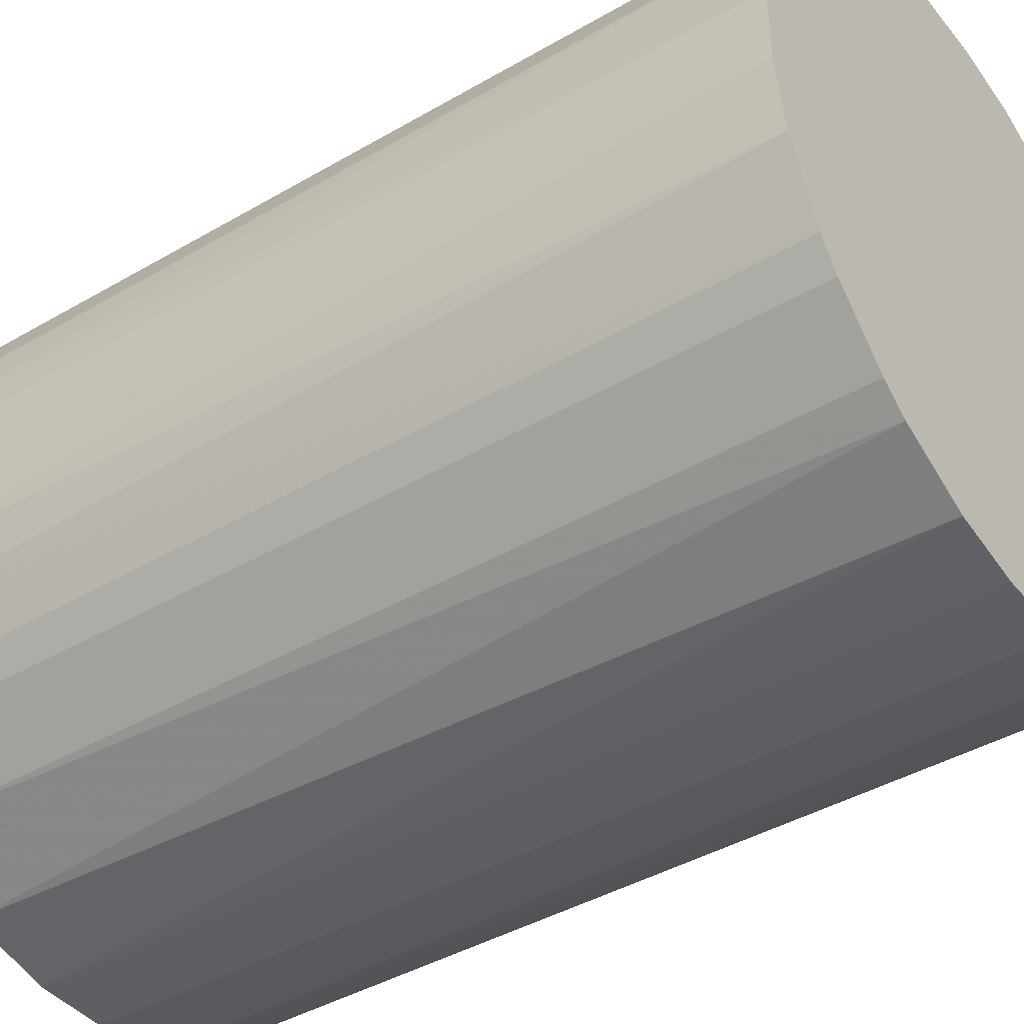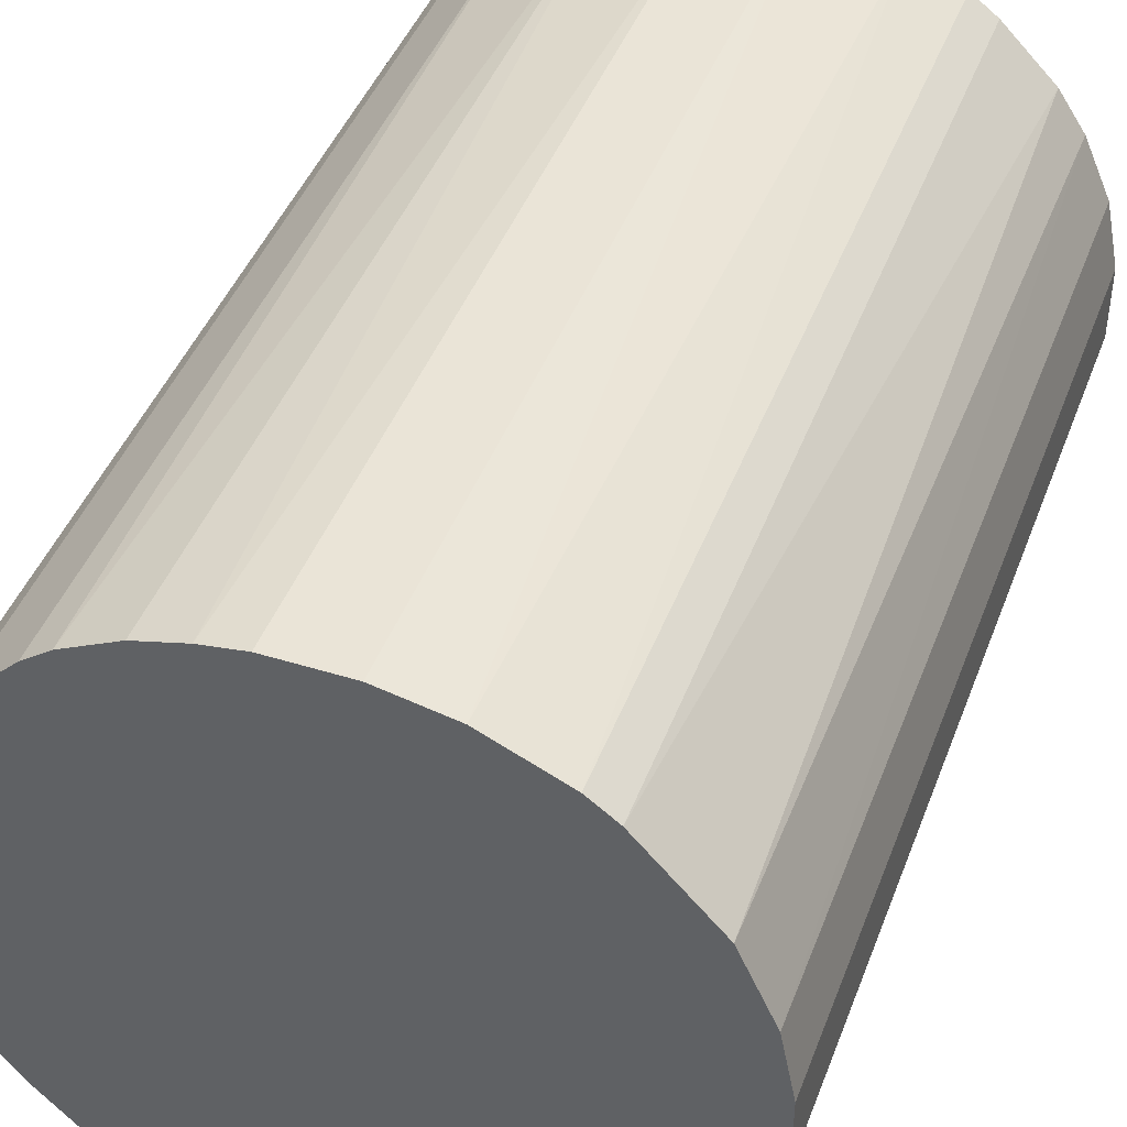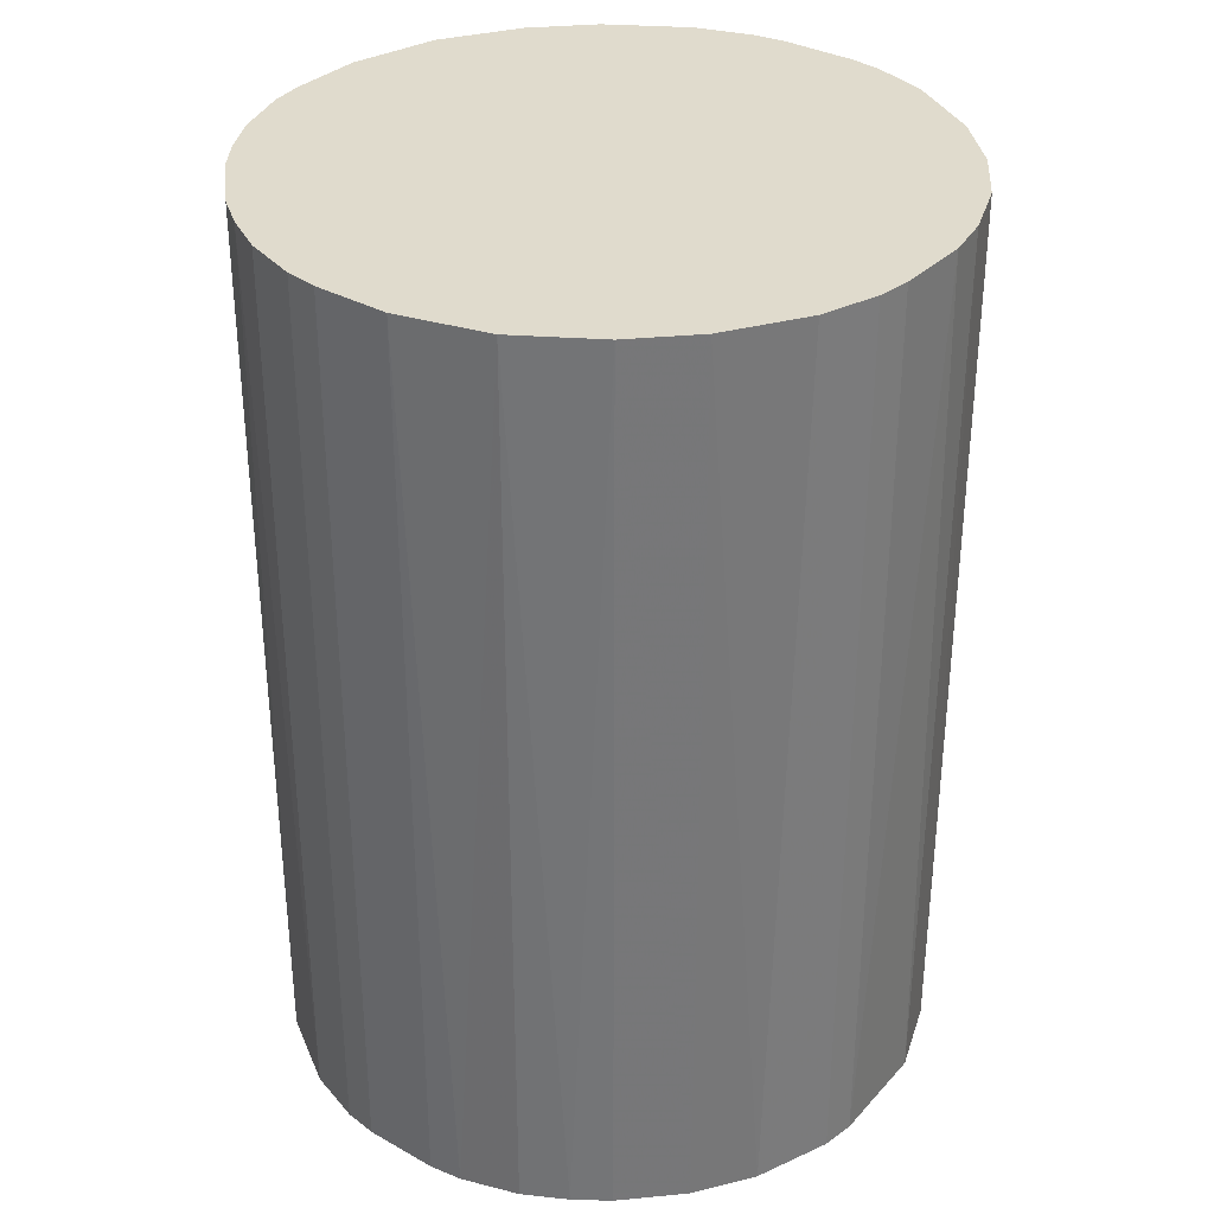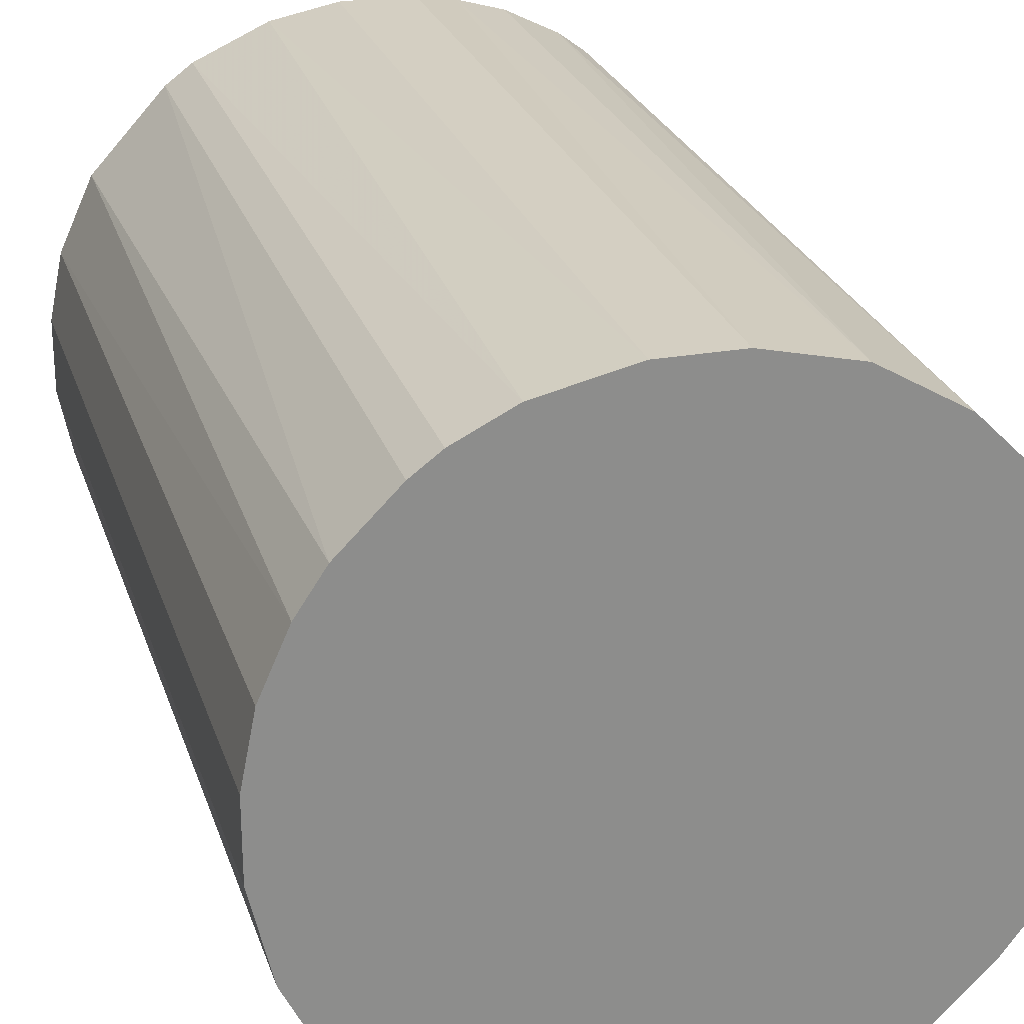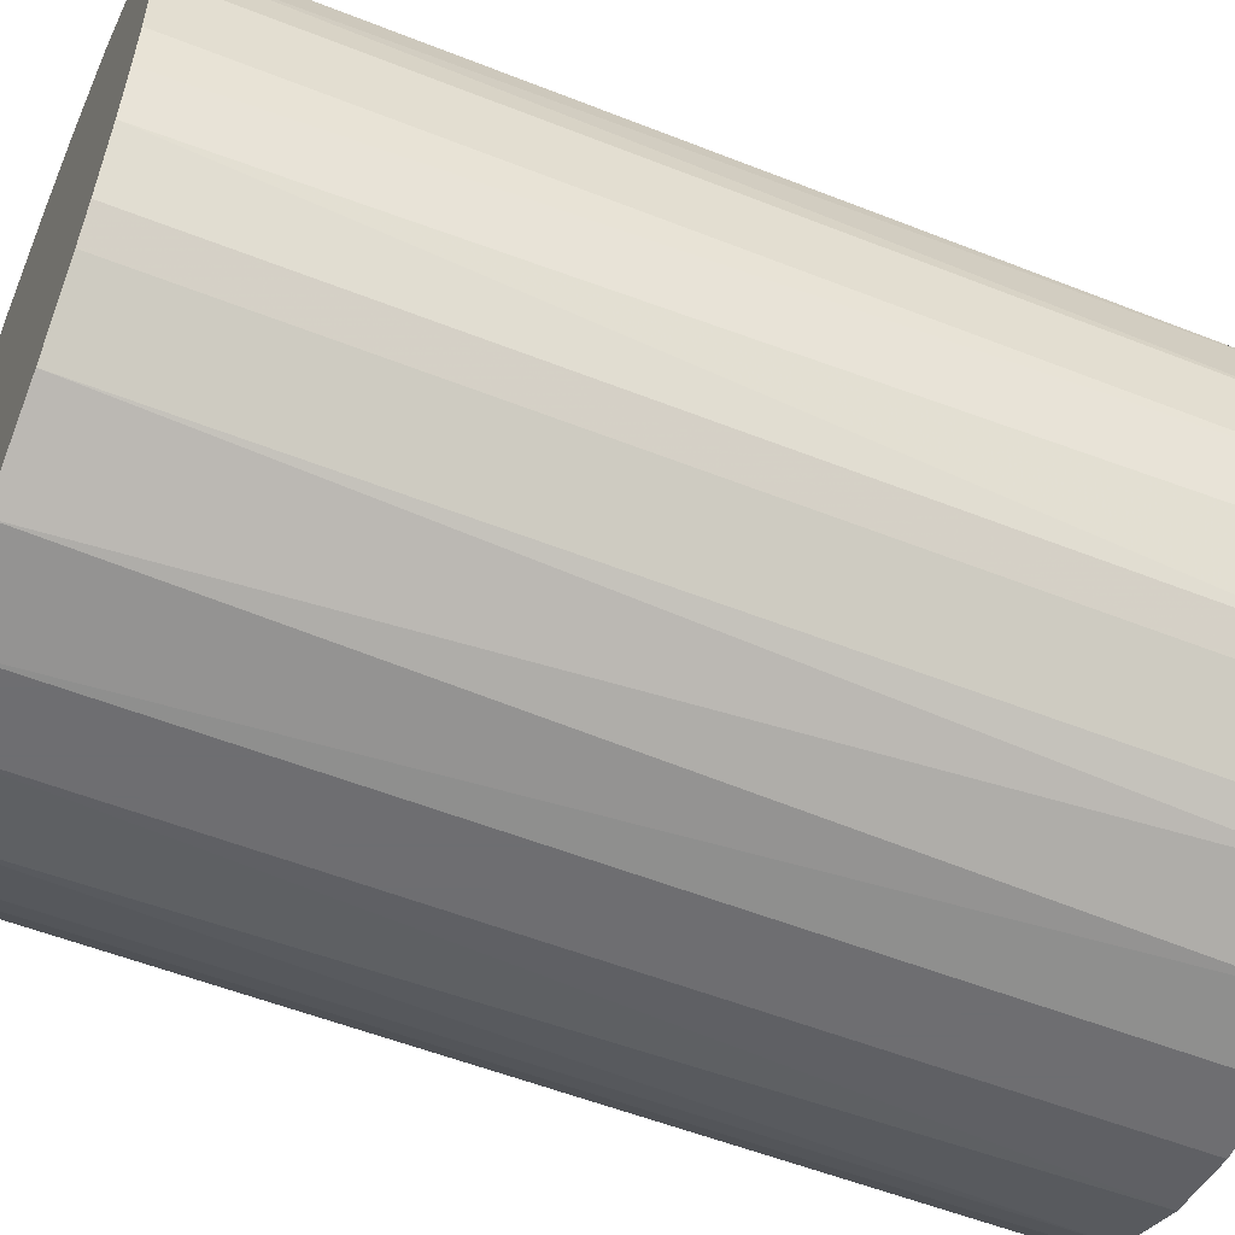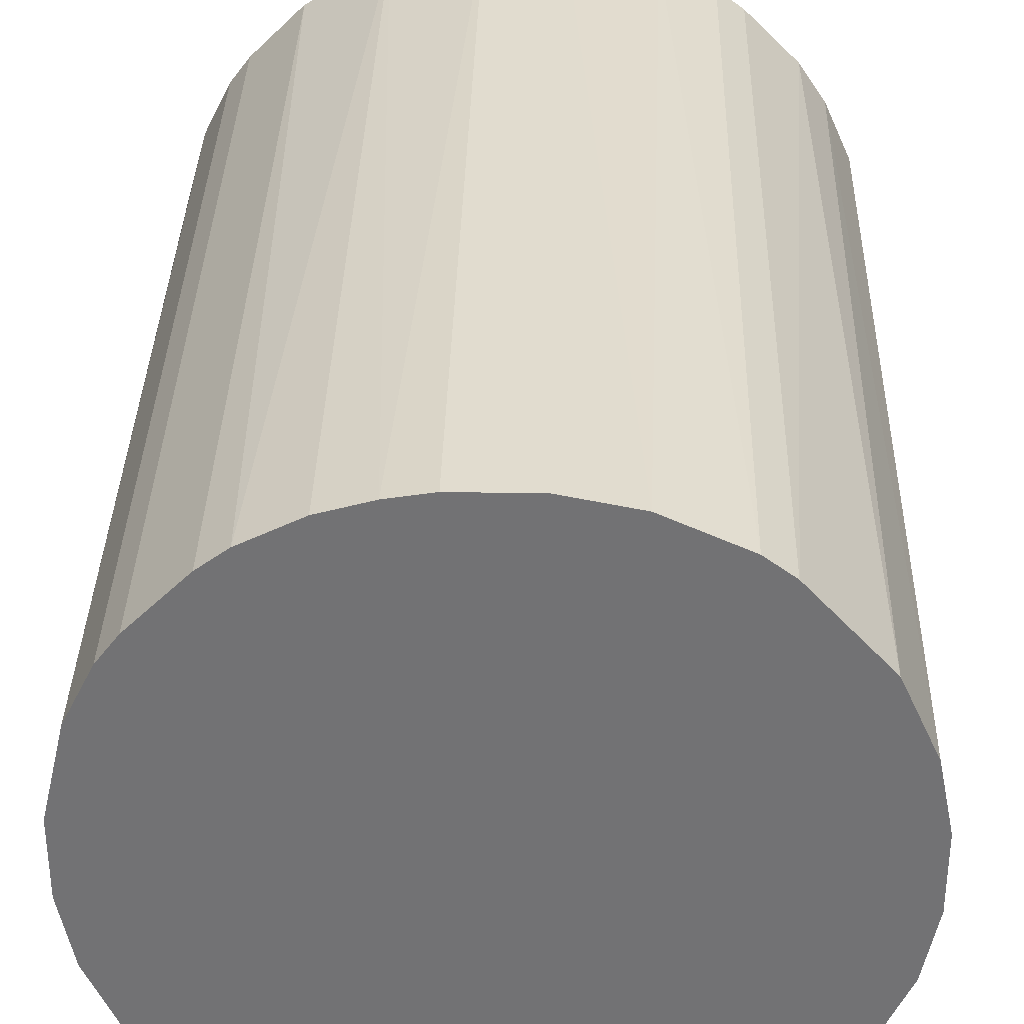
<metadata>
{"format":"obj","ext":"obj","renderer":"f3d","projection":"perspective","resolution":1024,"background":"white","views":[{"elev":-41.5,"azim":125.3,"up":"+Y"},{"elev":43.9,"azim":-160.0,"up":"+Y"},{"elev":33.3,"azim":172.5,"up":"+Z"},{"elev":25.4,"azim":-16.1,"up":"+Y"},{"elev":-54.4,"azim":67.2,"up":"+Y"},{"elev":34.2,"azim":-178.6,"up":"+Y"}]}
</metadata>
<code>
o convex_0
v -0.02571 -0.008565 -0.03761
v 0.02683 0.003047 0.03761
v 0.02627 0.006366 0.03761
v -0.02682 -0.003035 0.03761
v -0.003035 0.02683 -0.03761
v 0.01466 -0.02294 -0.03761
v -0.003035 -0.02682 0.03761
v -0.01465 0.02295 0.03761
v 0.02517 0.01024 -0.03761
v 0.01024 0.02517 0.03761
v -0.02294 0.01466 -0.03761
v -0.01465 -0.02294 -0.03761
v 0.02296 -0.01465 0.03761
v 0.02572 -0.008565 -0.03761
v -0.02128 -0.01686 0.03761
v 0.01687 0.0213 -0.03761
v -0.02571 0.008577 0.03761
v 0.01024 -0.02516 0.03761
v 0.003047 -0.02682 -0.03761
v 0.0213 0.01687 0.03761
v -0.02682 0.003041 -0.03761
v -0.003035 0.02683 0.03761
v -0.01465 0.02295 -0.03761
v 0.006366 0.02627 -0.03761
v -0.01465 -0.02294 0.03761
v -0.008565 -0.02571 -0.03761
v -0.02128 0.01687 0.03761
v 0.02683 0.003047 -0.03761
v 0.02627 -0.006349 0.03761
v 0.0213 -0.01686 -0.03761
v -0.02128 -0.01686 -0.03761
v 0.01687 -0.02128 0.03761
v -0.02516 -0.01022 0.03761
v -0.01022 0.02517 0.03761
v 0.003047 0.02683 0.03761
v 0.01687 0.0213 0.03761
v 0.02296 0.01466 -0.03761
v 0.02683 -0.003035 -0.03761
v 0.003047 -0.02682 0.03761
v 0.02517 0.01024 0.03761
v -0.01022 -0.02516 0.03761
v 0.008577 -0.02571 -0.03761
v -0.008565 0.02572 -0.03761
v 0.01466 0.02295 -0.03761
v -0.02571 0.008577 -0.03761
v -0.01686 0.0213 -0.03761
v -0.003035 -0.02682 -0.03761
v -0.02682 0.003041 0.03761
v -0.02682 -0.003035 -0.03761
v -0.02294 -0.01465 -0.03761
v -0.01686 -0.02128 0.03761
v -0.0235 0.01355 0.03761
v 0.02296 -0.01465 -0.03761
v 0.02517 -0.01022 0.03761
v 0.01024 0.02517 -0.03761
v 0.003047 0.02683 -0.03761
v 0.02683 -0.003035 0.03761
v 0.01687 -0.02128 -0.03761
v -0.01686 0.0213 0.03761
v -0.01686 -0.02128 -0.03761
v 0.02296 0.01466 0.03761
v -0.02294 -0.01465 0.03761
v 0.0213 -0.01686 0.03761
v 0.0213 0.01687 -0.03761
f 20 37 64
f 2 3 4
f 1 5 6
f 2 4 7
f 4 3 8
f 6 5 9
f 8 3 10
f 5 1 11
f 1 6 12
f 2 7 13
f 6 9 14
f 7 4 15
f 9 5 16
f 4 8 17
f 13 7 18
f 12 6 19
f 10 3 20
f 11 1 21
f 8 10 22
f 5 11 23
f 16 5 24
f 7 15 25
f 12 19 26
f 17 8 27
f 3 2 28
f 9 3 28
f 14 9 28
f 2 13 29
f 6 14 30
f 1 12 31
f 18 6 32
f 13 18 32
f 4 1 33
f 15 4 33
f 8 22 34
f 23 8 34
f 5 22 35
f 22 10 35
f 10 24 35
f 10 20 36
f 20 16 36
f 9 16 37
f 28 2 38
f 14 28 38
f 29 14 38
f 18 7 39
f 7 19 39
f 3 9 40
f 20 3 40
f 9 37 40
f 7 25 41
f 25 12 41
f 12 26 41
f 26 7 41
f 6 18 42
f 19 6 42
f 18 39 42
f 39 19 42
f 22 5 43
f 5 23 43
f 34 22 43
f 23 34 43
f 16 24 44
f 10 36 44
f 36 16 44
f 11 21 45
f 21 17 45
f 8 23 46
f 23 11 46
f 11 27 46
f 19 7 47
f 26 19 47
f 7 26 47
f 4 17 48
f 21 4 48
f 17 21 48
f 1 4 49
f 21 1 49
f 4 21 49
f 1 31 50
f 31 15 50
f 33 1 50
f 12 25 51
f 25 15 51
f 15 31 51
f 17 27 52
f 27 11 52
f 11 45 52
f 45 17 52
f 13 30 53
f 30 14 53
f 14 29 54
f 29 13 54
f 13 53 54
f 53 14 54
f 24 10 55
f 44 24 55
f 10 44 55
f 24 5 56
f 5 35 56
f 35 24 56
f 2 29 57
f 38 2 57
f 29 38 57
f 6 30 58
f 32 6 58
f 30 32 58
f 27 8 59
f 8 46 59
f 46 27 59
f 31 12 60
f 12 51 60
f 51 31 60
f 37 20 61
f 20 40 61
f 40 37 61
f 15 33 62
f 50 15 62
f 33 50 62
f 30 13 63
f 13 32 63
f 32 30 63
f 16 20 64
f 37 16 64

</code>
